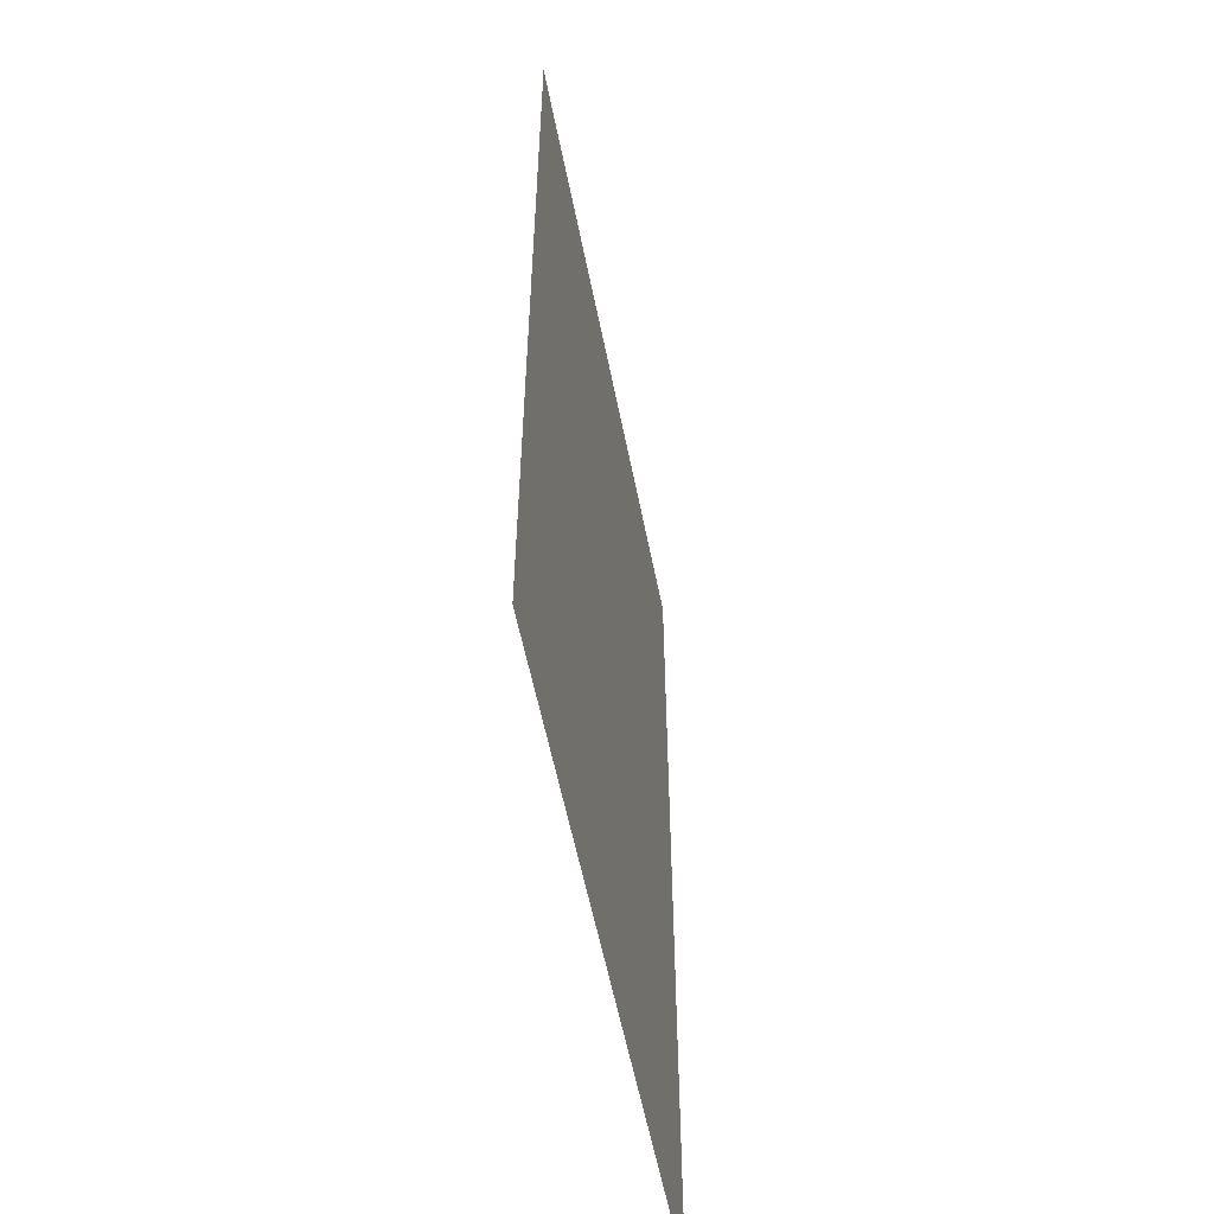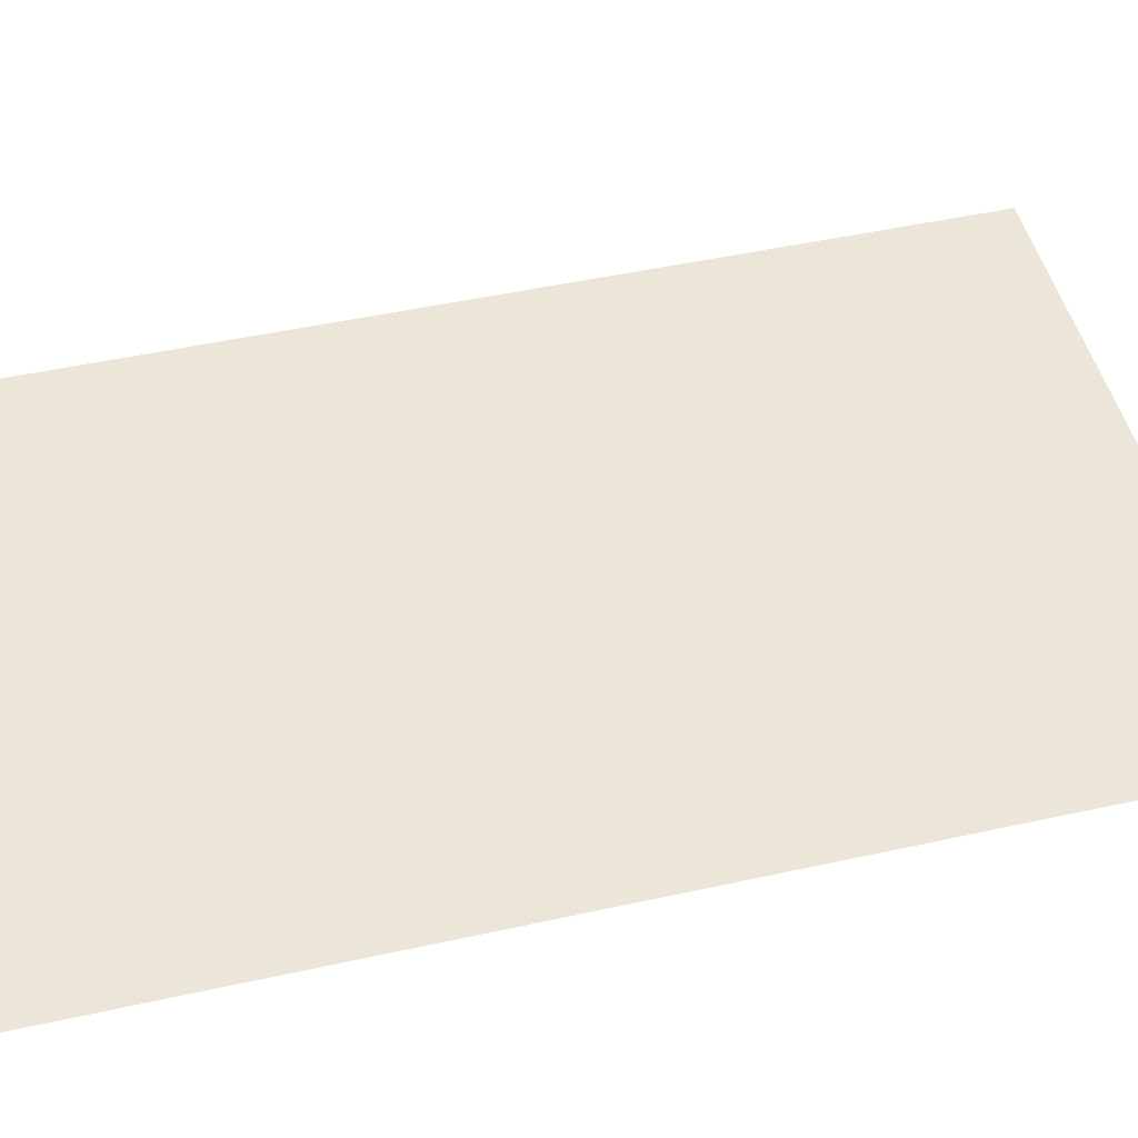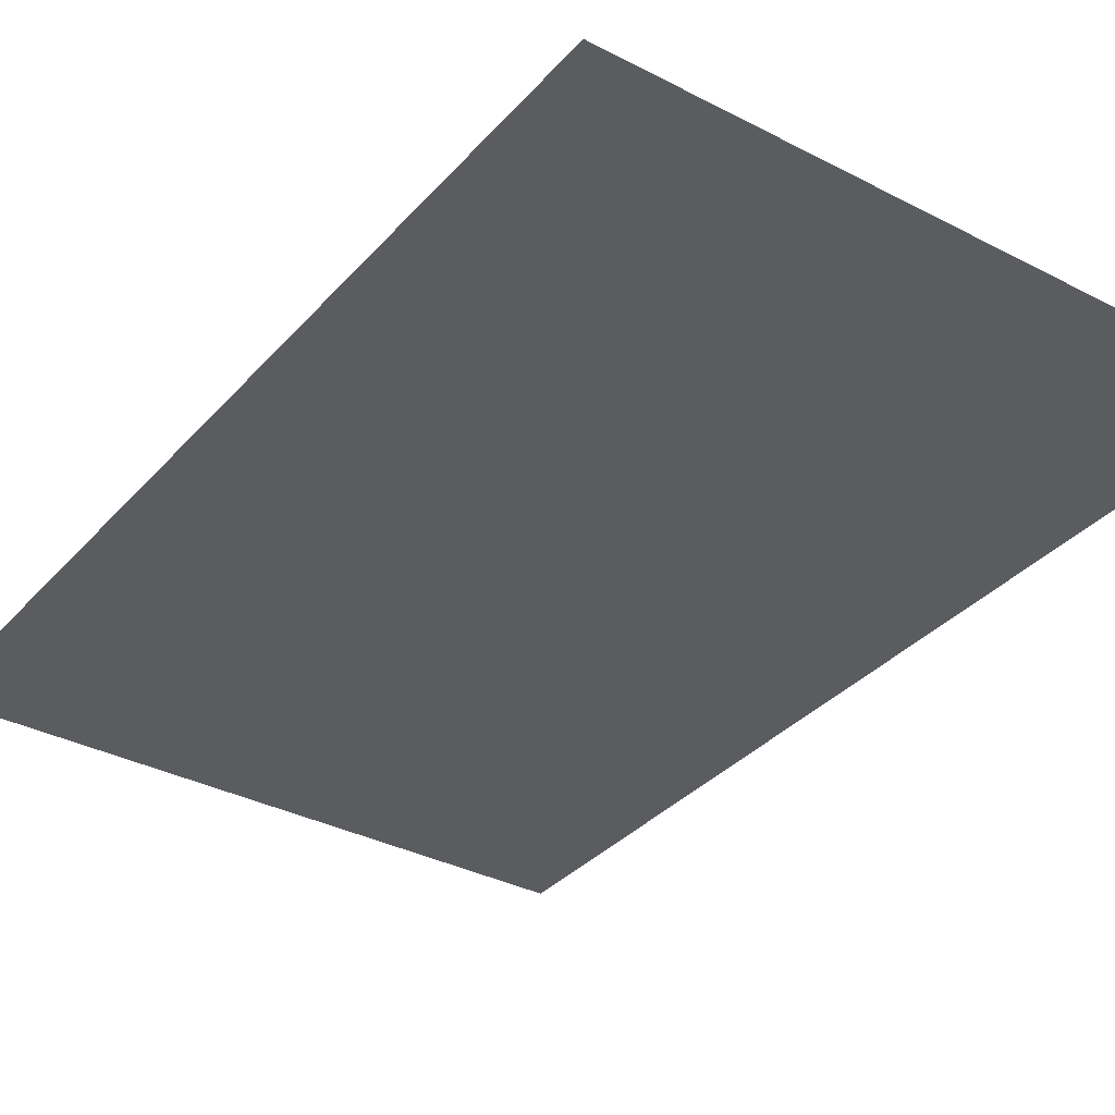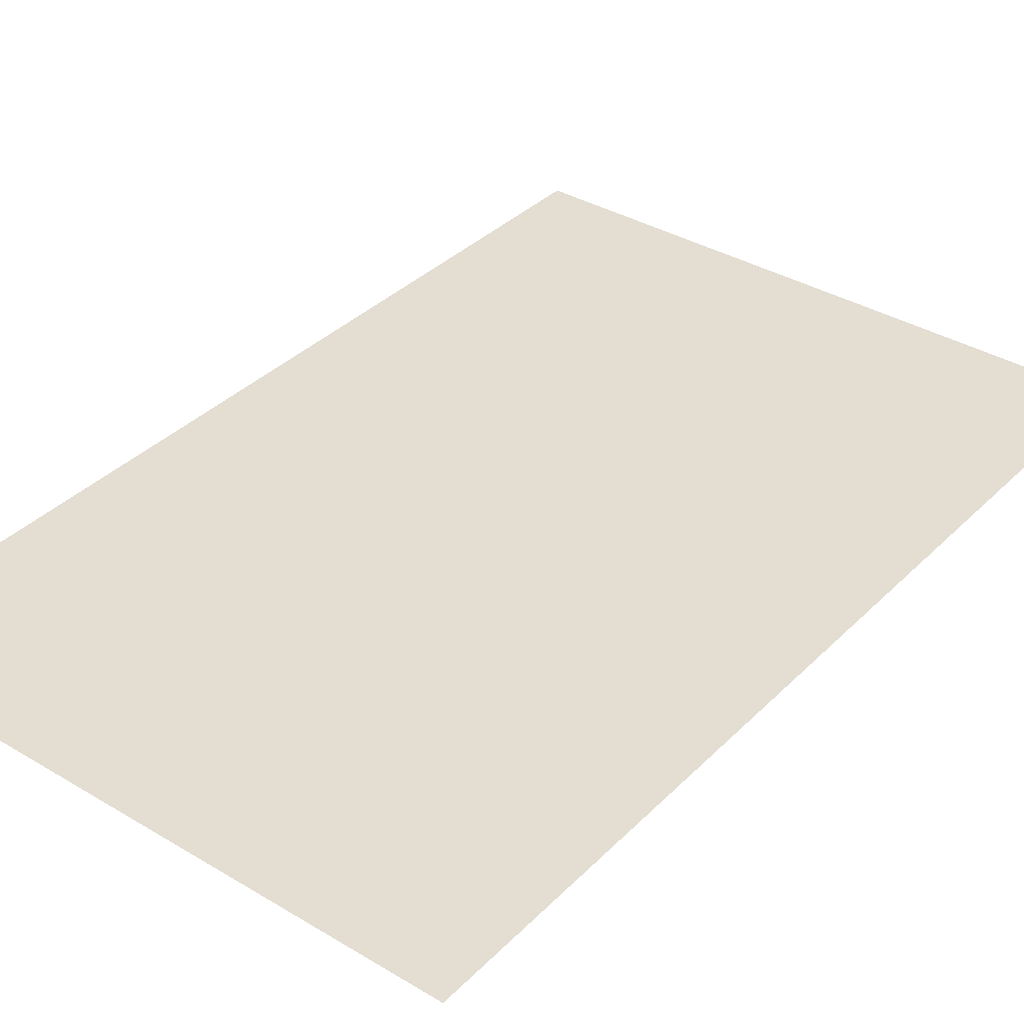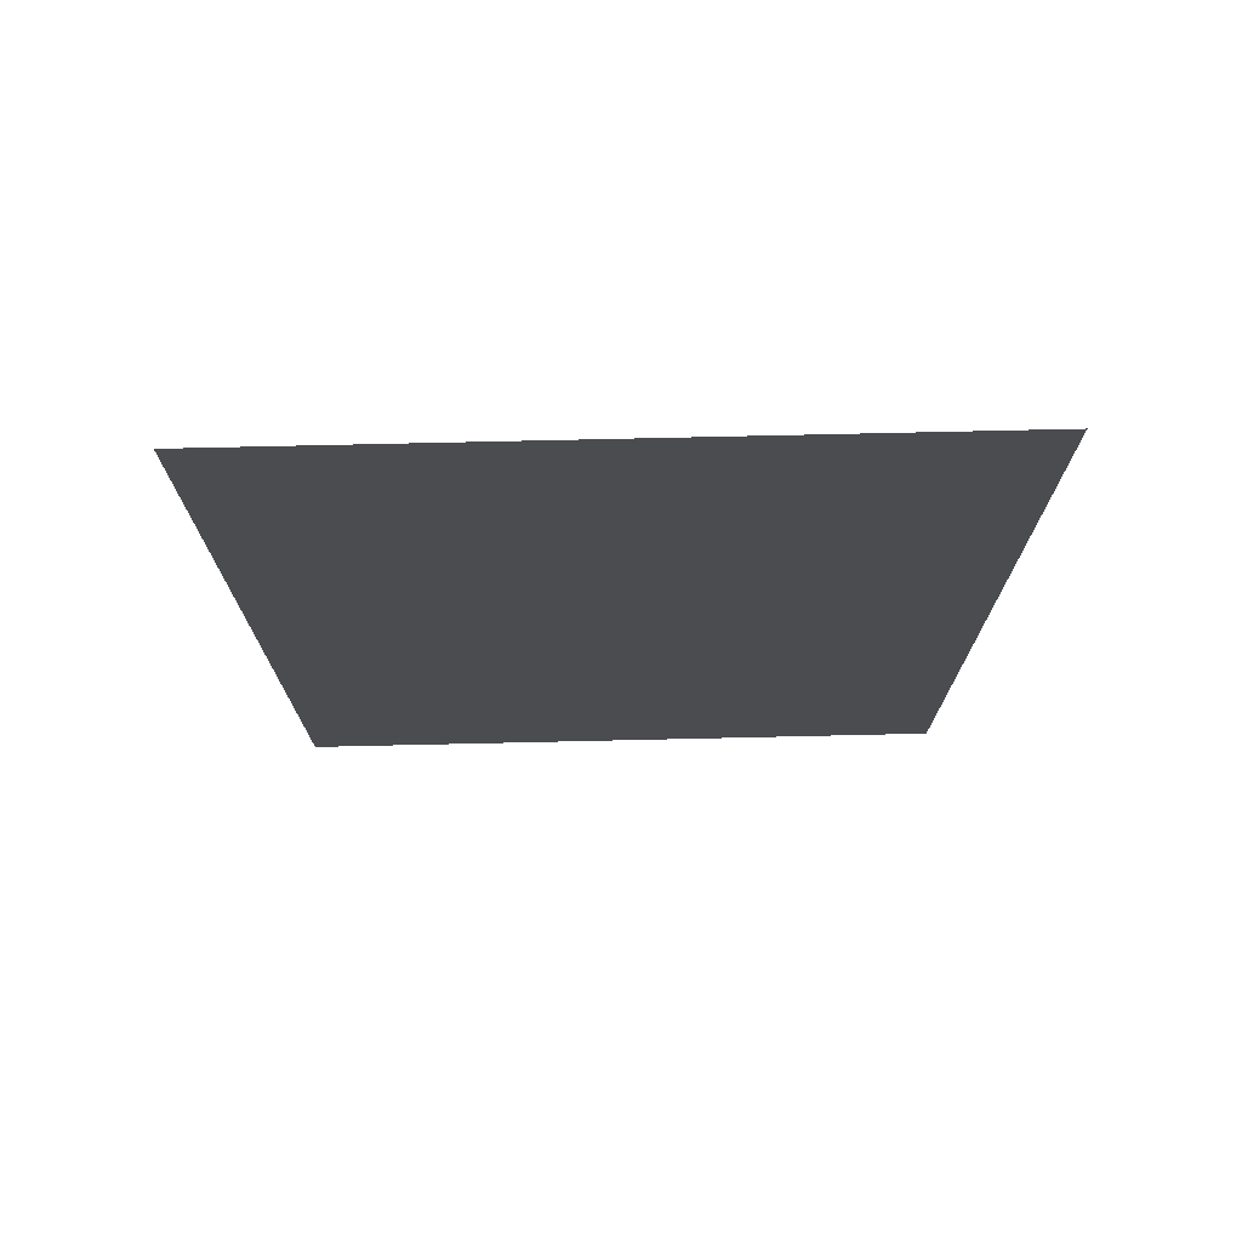
<metadata>
{"format":"obj","ext":"obj","renderer":"f3d","projection":"perspective","resolution":1024,"background":"white","views":[{"elev":-57.3,"azim":-78.8,"up":"+Z"},{"elev":48.7,"azim":76.2,"up":"+Y"},{"elev":-34.4,"azim":-35.0,"up":"+Y"},{"elev":36.0,"azim":38.1,"up":"+Y"},{"elev":75.1,"azim":-1.3,"up":"+Z"}]}
</metadata>
<code>
o #ID181
v 0.05414 0.05285 -0.381
v 0.05513 0.05285 -0.3795
v 0.05414 0.05285 -0.3795
v 0.05513 0.05285 -0.381
f 1 2 3
f 2 1 4

</code>
